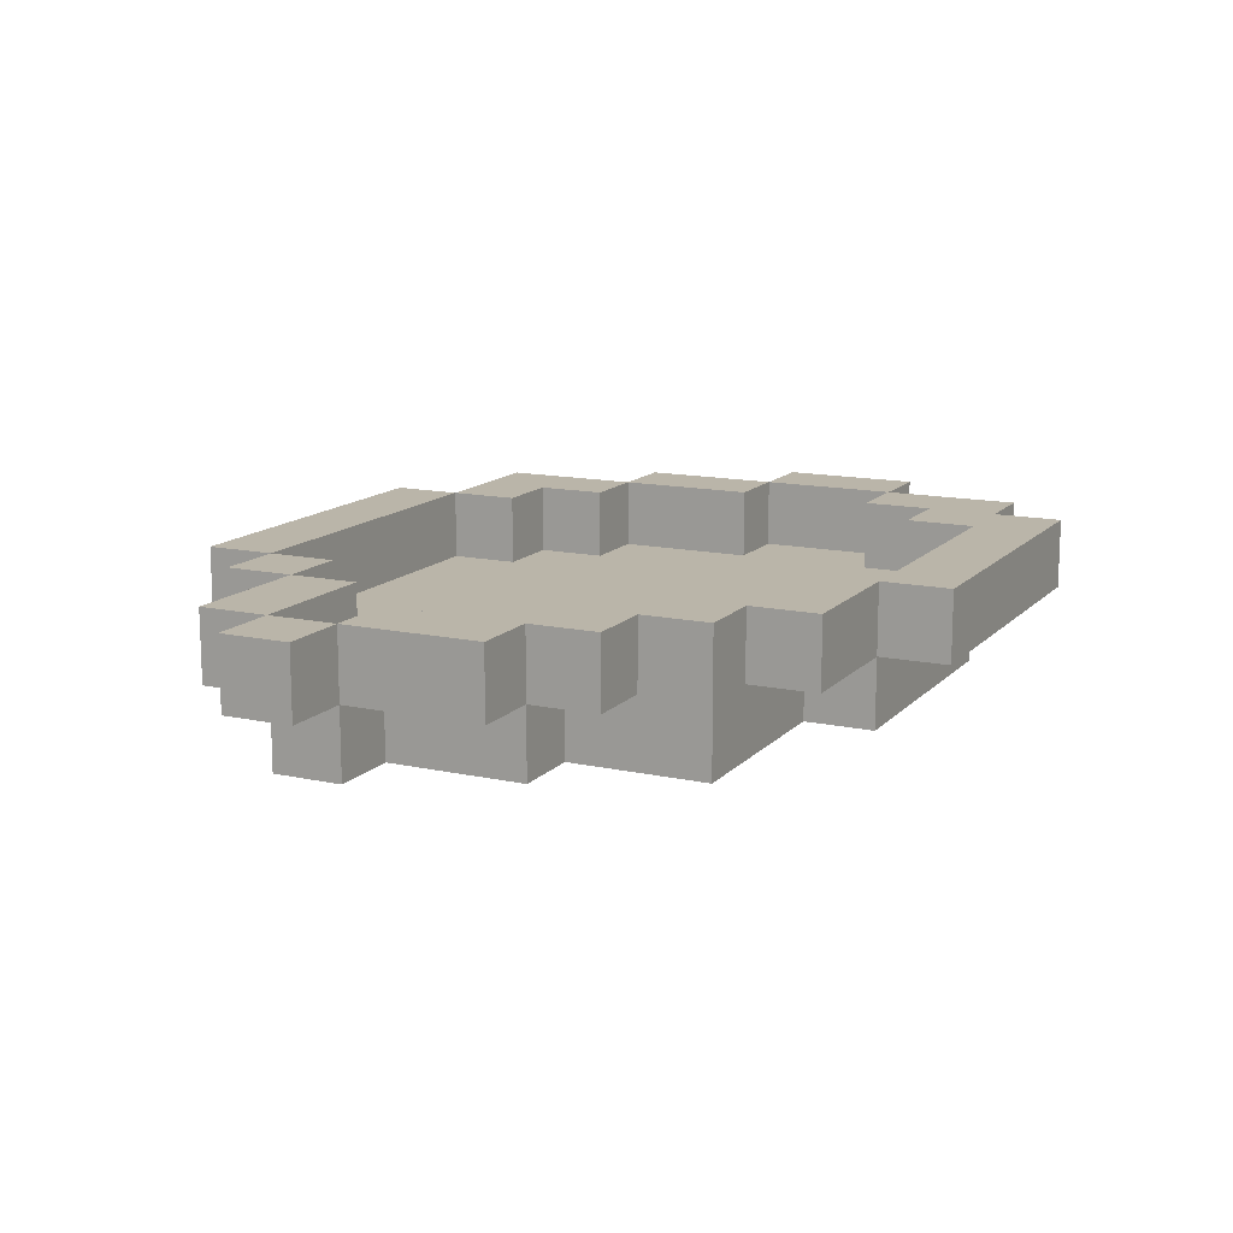
<metadata>
{"format":"obj","ext":"obj","renderer":"f3d","projection":"perspective","resolution":1024,"background":"white","views":[{"elev":13.6,"azim":116.1,"up":"+Y"}]}
</metadata>
<code>
o Untitled.033
v -0.6292 0.1 -0.006588
v -0.6292 0.1 -0.2066
v -0.6292 0.2 -0.006588
v -0.6292 0.2 -0.2066
v -0.5292 0 -0.006588
v -0.5292 0 -0.2066
v -0.5292 0.1 0.1934
v -0.5292 0.1 0.09341
v -0.5292 0.1 -0.006588
v -0.5292 0.1 -0.2066
v -0.5292 0.1 -0.4066
v -0.5292 0.2 0.1934
v -0.5292 0.2 0.09341
v -0.5292 0.2 -0.006588
v -0.5292 0.2 -0.2066
v -0.5292 0.2 -0.4066
v -0.4292 0 0.1934
v -0.4292 0 0.09341
v -0.4292 0 -0.006588
v -0.4292 0 -0.2066
v -0.4292 0 -0.3066
v -0.4292 0.1 0.3934
v -0.4292 0.1 0.2934
v -0.4292 0.1 0.1934
v -0.4292 0.1 0.09341
v -0.4292 0.1 -0.006588
v -0.4292 0.1 -0.2066
v -0.4292 0.1 -0.3066
v -0.4292 0.1 -0.4066
v -0.4292 0.1 -0.5066
v -0.4292 0.2 0.3934
v -0.4292 0.2 0.2934
v -0.4292 0.2 0.1934
v -0.4292 0.2 -0.4066
v -0.4292 0.2 -0.5066
v -0.3292 0 0.2934
v -0.3292 0 0.1934
v -0.3292 0 -0.3066
v -0.3292 0 -0.4066
v -0.3292 0.1 0.2934
v -0.3292 0.1 0.1934
v -0.3292 0.1 -0.3066
v -0.3292 0.1 -0.4066
v -0.2292 0 0.3934
v -0.2292 0 0.2934
v -0.2292 0.1 0.4934
v -0.2292 0.1 0.3934
v -0.2292 0.1 0.2934
v -0.2292 0.2 0.4934
v -0.2292 0.2 0.3934
v 0.07078 0.1 -0.3066
v 0.07078 0.1 -0.4066
v 0.07078 0.2 -0.3066
v 0.07078 0.2 -0.4066
v 0.2708 0.1 0.3934
v 0.2708 0.1 0.2934
v 0.2708 0.1 -0.2066
v 0.2708 0.1 -0.3066
v 0.2708 0.2 0.3934
v 0.2708 0.2 0.2934
v 0.2708 0.2 -0.2066
v 0.2708 0.2 -0.3066
v 0.3708 0.1 0.2934
v 0.3708 0.1 0.1934
v 0.3708 0.1 -0.1066
v 0.3708 0.1 -0.2066
v 0.3708 0.2 0.2934
v 0.3708 0.2 0.1934
v 0.3708 0.2 -0.1066
v 0.3708 0.2 -0.2066
v 0.4708 0.1 0.09341
v 0.4708 0.1 -0.006588
v 0.4708 0.1 -0.1066
v 0.4708 0.2 0.09341
v 0.4708 0.2 -0.006588
v 0.4708 0.2 -0.1066
v 0.5708 0.1 0.1934
v 0.5708 0.1 0.09341
v 0.5708 0.2 0.1934
v 0.5708 0.2 0.09341
v -0.5292 0.1 -0.006588
v -0.5292 0.1 -0.2066
v -0.5292 0.2 -0.006588
v -0.5292 0.2 -0.2066
v -0.4292 0.1 0.1934
v -0.4292 0.1 0.09341
v -0.4292 0.1 -0.006588
v -0.4292 0.1 -0.2066
v -0.4292 0.1 -0.3066
v -0.4292 0.2 0.1934
v -0.4292 0.2 0.09341
v -0.4292 0.2 -0.006588
v -0.4292 0.2 -0.2066
v -0.4292 0.2 -0.3066
v -0.3292 0.1 0.2934
v -0.3292 0.1 0.1934
v -0.3292 0.1 -0.3066
v -0.3292 0.1 -0.4066
v -0.3292 0.2 0.2934
v -0.3292 0.2 0.1934
v -0.3292 0.2 -0.3066
v -0.3292 0.2 -0.4066
v -0.2292 0.1 0.3934
v -0.2292 0.1 0.2934
v -0.2292 0.2 0.3934
v -0.2292 0.2 0.2934
v 0.07078 0 -0.3066
v 0.07078 0 -0.4066
v 0.07078 0.1 -0.3066
v 0.07078 0.1 -0.4066
v 0.07078 0.1 -0.5066
v 0.07078 0.2 -0.4066
v 0.07078 0.2 -0.5066
v 0.2708 0 0.3934
v 0.2708 0 0.2934
v 0.2708 0.1 0.4934
v 0.2708 0.1 0.3934
v 0.2708 0.1 0.2934
v 0.2708 0.1 -0.3066
v 0.2708 0.1 -0.4066
v 0.2708 0.2 0.4934
v 0.2708 0.2 0.3934
v 0.2708 0.2 -0.3066
v 0.2708 0.2 -0.4066
v 0.3708 0 0.2934
v 0.3708 0 0.1934
v 0.3708 0 -0.1066
v 0.3708 0 -0.2066
v 0.3708 0 -0.3066
v 0.3708 0.1 0.3934
v 0.3708 0.1 0.2934
v 0.3708 0.1 0.1934
v 0.3708 0.1 -0.1066
v 0.3708 0.1 -0.2066
v 0.3708 0.1 -0.3066
v 0.3708 0.2 0.3934
v 0.3708 0.2 0.2934
v 0.3708 0.2 -0.2066
v 0.3708 0.2 -0.3066
v 0.4708 0 0.09341
v 0.4708 0 -0.006588
v 0.4708 0 -0.1066
v 0.4708 0.1 0.09341
v 0.4708 0.1 -0.006588
v 0.4708 0.1 -0.1066
v 0.4708 0.1 -0.2066
v 0.4708 0.2 -0.1066
v 0.4708 0.2 -0.2066
v 0.5708 0 0.1934
v 0.5708 0 0.09341
v 0.5708 0.1 0.2934
v 0.5708 0.1 0.1934
v 0.5708 0.1 0.09341
v 0.5708 0.1 -0.006588
v 0.5708 0.1 -0.1066
v 0.5708 0.2 0.2934
v 0.5708 0.2 0.1934
v 0.5708 0.2 0.09341
v 0.5708 0.2 -0.006588
v 0.5708 0.2 -0.1066
v 0.6708 0.1 0.1934
v 0.6708 0.1 0.09341
v 0.6708 0.2 0.1934
v 0.6708 0.2 0.09341
v -0.2292 0.1 0.4934
v -0.2292 0.2 0.4934
v 0.07078 0.1 0.4934
v 0.07078 0.2 0.4934
v 0.2708 0.1 0.4934
v 0.2708 0.2 0.4934
v -0.4292 0.1 0.3934
v -0.4292 0.2 0.3934
v -0.3292 0.1 0.3934
v -0.3292 0.2 0.3934
v -0.2292 0 0.3934
v -0.2292 0.1 0.3934
v -0.2292 0.2 0.3934
v -0.1292 0 0.3934
v -0.1292 0.1 0.3934
v -0.02922 0 0.3934
v -0.02922 0.1 0.3934
v 0.07078 0.1 0.3934
v 0.2708 0 0.3934
v 0.2708 0.1 0.3934
v 0.2708 0.2 0.3934
v 0.3708 0.1 0.3934
v 0.3708 0.2 0.3934
v -0.3292 0 0.2934
v -0.3292 0.1 0.2934
v -0.2292 0 0.2934
v -0.2292 0.1 0.2934
v 0.2708 0 0.2934
v 0.2708 0.1 0.2934
v 0.3708 0 0.2934
v 0.3708 0.1 0.2934
v 0.3708 0.2 0.2934
v 0.5708 0.1 0.2934
v 0.5708 0.2 0.2934
v -0.5292 0.1 0.1934
v -0.5292 0.2 0.1934
v -0.4292 0 0.1934
v -0.4292 0.1 0.1934
v -0.4292 0.2 0.1934
v -0.3292 0 0.1934
v -0.3292 0.1 0.1934
v 0.3708 0 0.1934
v 0.3708 0.1 0.1934
v 0.5708 0 0.1934
v 0.5708 0.1 0.1934
v 0.5708 0.2 0.1934
v 0.6708 0.1 0.1934
v 0.6708 0.2 0.1934
v 0.4708 0.1 0.09341
v 0.4708 0.2 0.09341
v 0.5708 0.1 0.09341
v 0.5708 0.2 0.09341
v -0.6292 0.1 -0.006588
v -0.6292 0.2 -0.006588
v -0.5292 0 -0.006588
v -0.5292 0.1 -0.006588
v -0.5292 0.2 -0.006588
v -0.4292 0 -0.006588
v -0.4292 0.1 -0.006588
v 0.3708 0.1 -0.1066
v 0.3708 0.2 -0.1066
v 0.4708 0.1 -0.1066
v 0.4708 0.2 -0.1066
v -0.5292 0.1 -0.2066
v -0.5292 0.2 -0.2066
v -0.4292 0.1 -0.2066
v -0.4292 0.2 -0.2066
v 0.2708 0.1 -0.2066
v 0.2708 0.2 -0.2066
v 0.3708 0.1 -0.2066
v 0.3708 0.2 -0.2066
v -0.4292 0.1 -0.3066
v -0.4292 0.2 -0.3066
v -0.3292 0.1 -0.3066
v -0.3292 0.2 -0.3066
v 0.07078 0.1 -0.3066
v 0.07078 0.2 -0.3066
v 0.1708 0.1 -0.3066
v 0.1708 0.2 -0.3066
v 0.2708 0.1 -0.3066
v 0.2708 0.2 -0.3066
v -0.3292 0.1 -0.4066
v -0.3292 0.2 -0.4066
v -0.1292 0.1 -0.4066
v -0.1292 0.2 -0.4066
v 0.07078 0.1 -0.4066
v 0.07078 0.2 -0.4066
v -0.2292 0.1 0.3934
v -0.2292 0.2 0.3934
v -0.1292 0.1 0.3934
v -0.02922 0.1 0.3934
v 0.07078 0.1 0.3934
v 0.07078 0.2 0.3934
v 0.2708 0.1 0.3934
v 0.2708 0.2 0.3934
v -0.3292 0.1 0.2934
v -0.3292 0.2 0.2934
v -0.2292 0.1 0.2934
v -0.2292 0.2 0.2934
v 0.2708 0.1 0.2934
v 0.2708 0.2 0.2934
v 0.3708 0.1 0.2934
v 0.3708 0.2 0.2934
v -0.4292 0.1 0.1934
v -0.4292 0.2 0.1934
v -0.3292 0.1 0.1934
v -0.3292 0.2 0.1934
v 0.3708 0.1 0.1934
v 0.3708 0.2 0.1934
v 0.5708 0.1 0.1934
v 0.5708 0.2 0.1934
v 0.4708 0 0.09341
v 0.4708 0.1 0.09341
v 0.5708 0 0.09341
v 0.5708 0.1 0.09341
v 0.5708 0.2 0.09341
v 0.6708 0.1 0.09341
v 0.6708 0.2 0.09341
v -0.5292 0.1 -0.006588
v -0.5292 0.2 -0.006588
v -0.4292 0.1 -0.006588
v -0.4292 0.2 -0.006588
v 0.3708 0 -0.1066
v 0.3708 0.1 -0.1066
v 0.4708 0 -0.1066
v 0.4708 0.1 -0.1066
v 0.4708 0.2 -0.1066
v 0.5708 0.1 -0.1066
v 0.5708 0.2 -0.1066
v -0.6292 0.1 -0.2066
v -0.6292 0.2 -0.2066
v -0.5292 0 -0.2066
v -0.5292 0.1 -0.2066
v -0.5292 0.2 -0.2066
v -0.4292 0 -0.2066
v -0.4292 0.1 -0.2066
v 0.3708 0.1 -0.2066
v 0.3708 0.2 -0.2066
v 0.4708 0.1 -0.2066
v 0.4708 0.2 -0.2066
v -0.4292 0 -0.3066
v -0.4292 0.1 -0.3066
v -0.3292 0 -0.3066
v -0.3292 0.1 -0.3066
v 0.07078 0 -0.3066
v 0.07078 0.1 -0.3066
v 0.1708 0.1 -0.3066
v 0.2708 0.1 -0.3066
v 0.2708 0.2 -0.3066
v 0.3708 0 -0.3066
v 0.3708 0.1 -0.3066
v 0.3708 0.2 -0.3066
v -0.5292 0.1 -0.4066
v -0.5292 0.2 -0.4066
v -0.4292 0.1 -0.4066
v -0.4292 0.2 -0.4066
v -0.3292 0 -0.4066
v -0.3292 0.1 -0.4066
v -0.1292 0.1 -0.4066
v 0.07078 0 -0.4066
v 0.07078 0.1 -0.4066
v 0.07078 0.2 -0.4066
v 0.1708 0.1 -0.4066
v 0.1708 0.2 -0.4066
v 0.2708 0.1 -0.4066
v 0.2708 0.2 -0.4066
v -0.4292 0.1 -0.5066
v -0.4292 0.2 -0.5066
v -0.3292 0.1 -0.5066
v -0.3292 0.2 -0.5066
v -0.1292 0.1 -0.5066
v -0.1292 0.2 -0.5066
v 0.07078 0.1 -0.5066
v 0.07078 0.2 -0.5066
v -0.2292 0 0.3934
v -0.1292 0 0.3934
v -0.02922 0 0.3934
v 0.2708 0 0.3934
v -0.3292 0 0.2934
v -0.2292 0 0.2934
v -0.1292 0 0.2934
v -0.02922 0 0.2934
v 0.1708 0 0.2934
v 0.2708 0 0.2934
v 0.3708 0 0.2934
v -0.4292 0 0.1934
v -0.3292 0 0.1934
v -0.2292 0 0.1934
v -0.1292 0 0.1934
v -0.02922 0 0.1934
v 0.07078 0 0.1934
v 0.1708 0 0.1934
v 0.2708 0 0.1934
v 0.3708 0 0.1934
v 0.5708 0 0.1934
v -0.4292 0 0.09341
v -0.3292 0 0.09341
v -0.2292 0 0.09341
v -0.1292 0 0.09341
v -0.02922 0 0.09341
v 0.07078 0 0.09341
v 0.1708 0 0.09341
v 0.2708 0 0.09341
v 0.3708 0 0.09341
v 0.4708 0 0.09341
v 0.5708 0 0.09341
v -0.5292 0 -0.006588
v -0.4292 0 -0.006588
v -0.3292 0 -0.006588
v -0.2292 0 -0.006588
v -0.1292 0 -0.006588
v 0.1708 0 -0.006588
v 0.2708 0 -0.006588
v 0.3708 0 -0.006588
v 0.4708 0 -0.006588
v -0.4292 0 -0.1066
v -0.3292 0 -0.1066
v -0.2292 0 -0.1066
v -0.1292 0 -0.1066
v -0.02922 0 -0.1066
v 0.07078 0 -0.1066
v 0.1708 0 -0.1066
v 0.2708 0 -0.1066
v 0.3708 0 -0.1066
v 0.4708 0 -0.1066
v -0.5292 0 -0.2066
v -0.4292 0 -0.2066
v -0.3292 0 -0.2066
v -0.2292 0 -0.2066
v -0.1292 0 -0.2066
v -0.02922 0 -0.2066
v 0.07078 0 -0.2066
v 0.3708 0 -0.2066
v -0.4292 0 -0.3066
v -0.3292 0 -0.3066
v -0.2292 0 -0.3066
v -0.1292 0 -0.3066
v -0.02922 0 -0.3066
v 0.07078 0 -0.3066
v 0.3708 0 -0.3066
v -0.3292 0 -0.4066
v 0.07078 0 -0.4066
v -0.2292 0.1 0.4934
v 0.07078 0.1 0.4934
v 0.2708 0.1 0.4934
v -0.4292 0.1 0.3934
v -0.3292 0.1 0.3934
v -0.2292 0.1 0.3934
v -0.1292 0.1 0.3934
v -0.02922 0.1 0.3934
v 0.07078 0.1 0.3934
v 0.2708 0.1 0.3934
v 0.3708 0.1 0.3934
v -0.4292 0.1 0.2934
v -0.3292 0.1 0.2934
v -0.2292 0.1 0.2934
v 0.2708 0.1 0.2934
v 0.3708 0.1 0.2934
v 0.5708 0.1 0.2934
v -0.5292 0.1 0.1934
v -0.4292 0.1 0.1934
v -0.3292 0.1 0.1934
v 0.3708 0.1 0.1934
v 0.5708 0.1 0.1934
v 0.6708 0.1 0.1934
v -0.5292 0.1 0.09341
v -0.4292 0.1 0.09341
v 0.4708 0.1 0.09341
v 0.5708 0.1 0.09341
v 0.6708 0.1 0.09341
v -0.6292 0.1 -0.006588
v -0.5292 0.1 -0.006588
v -0.4292 0.1 -0.006588
v 0.4708 0.1 -0.006588
v 0.5708 0.1 -0.006588
v 0.3708 0.1 -0.1066
v 0.4708 0.1 -0.1066
v 0.5708 0.1 -0.1066
v -0.6292 0.1 -0.2066
v -0.5292 0.1 -0.2066
v -0.4292 0.1 -0.2066
v 0.3708 0.1 -0.2066
v 0.4708 0.1 -0.2066
v -0.4292 0.1 -0.3066
v -0.3292 0.1 -0.3066
v 0.07078 0.1 -0.3066
v 0.1708 0.1 -0.3066
v 0.2708 0.1 -0.3066
v -0.5292 0.1 -0.4066
v -0.4292 0.1 -0.4066
v -0.3292 0.1 -0.4066
v -0.1292 0.1 -0.4066
v 0.07078 0.1 -0.4066
v 0.1708 0.1 -0.4066
v 0.2708 0.1 -0.4066
v -0.4292 0.1 -0.5066
v -0.3292 0.1 -0.5066
v -0.1292 0.1 -0.5066
v 0.07078 0.1 -0.5066
v -0.2292 0.1 0.3934
v -0.1292 0.1 0.3934
v -0.02922 0.1 0.3934
v 0.07078 0.1 0.3934
v 0.2708 0.1 0.3934
v -0.3292 0.1 0.2934
v -0.2292 0.1 0.2934
v -0.1292 0.1 0.2934
v -0.02922 0.1 0.2934
v 0.1708 0.1 0.2934
v 0.2708 0.1 0.2934
v 0.3708 0.1 0.2934
v -0.4292 0.1 0.1934
v -0.3292 0.1 0.1934
v -0.2292 0.1 0.1934
v -0.1292 0.1 0.1934
v -0.02922 0.1 0.1934
v 0.07078 0.1 0.1934
v 0.1708 0.1 0.1934
v 0.2708 0.1 0.1934
v 0.3708 0.1 0.1934
v 0.5708 0.1 0.1934
v -0.4292 0.1 0.09341
v -0.3292 0.1 0.09341
v -0.2292 0.1 0.09341
v -0.1292 0.1 0.09341
v -0.02922 0.1 0.09341
v 0.07078 0.1 0.09341
v 0.1708 0.1 0.09341
v 0.2708 0.1 0.09341
v 0.3708 0.1 0.09341
v 0.4708 0.1 0.09341
v 0.5708 0.1 0.09341
v -0.5292 0.1 -0.006588
v -0.4292 0.1 -0.006588
v -0.3292 0.1 -0.006588
v -0.2292 0.1 -0.006588
v -0.1292 0.1 -0.006588
v 0.1708 0.1 -0.006588
v 0.2708 0.1 -0.006588
v 0.3708 0.1 -0.006588
v 0.4708 0.1 -0.006588
v -0.4292 0.1 -0.1066
v -0.3292 0.1 -0.1066
v -0.2292 0.1 -0.1066
v -0.1292 0.1 -0.1066
v -0.02922 0.1 -0.1066
v 0.07078 0.1 -0.1066
v 0.1708 0.1 -0.1066
v 0.2708 0.1 -0.1066
v 0.3708 0.1 -0.1066
v 0.4708 0.1 -0.1066
v -0.5292 0.1 -0.2066
v -0.4292 0.1 -0.2066
v -0.3292 0.1 -0.2066
v -0.2292 0.1 -0.2066
v -0.1292 0.1 -0.2066
v -0.02922 0.1 -0.2066
v 0.07078 0.1 -0.2066
v 0.2708 0.1 -0.2066
v 0.3708 0.1 -0.2066
v -0.4292 0.1 -0.3066
v -0.3292 0.1 -0.3066
v -0.2292 0.1 -0.3066
v -0.1292 0.1 -0.3066
v -0.02922 0.1 -0.3066
v 0.07078 0.1 -0.3066
v 0.1708 0.1 -0.3066
v 0.2708 0.1 -0.3066
v -0.3292 0.1 -0.4066
v -0.1292 0.1 -0.4066
v 0.07078 0.1 -0.4066
v -0.2292 0.2 0.4934
v 0.07078 0.2 0.4934
v 0.2708 0.2 0.4934
v -0.4292 0.2 0.3934
v -0.3292 0.2 0.3934
v -0.2292 0.2 0.3934
v 0.07078 0.2 0.3934
v 0.2708 0.2 0.3934
v 0.3708 0.2 0.3934
v -0.4292 0.2 0.2934
v -0.3292 0.2 0.2934
v -0.2292 0.2 0.2934
v 0.2708 0.2 0.2934
v 0.3708 0.2 0.2934
v 0.5708 0.2 0.2934
v -0.5292 0.2 0.1934
v -0.4292 0.2 0.1934
v -0.3292 0.2 0.1934
v 0.3708 0.2 0.1934
v 0.5708 0.2 0.1934
v 0.6708 0.2 0.1934
v -0.5292 0.2 0.09341
v -0.4292 0.2 0.09341
v 0.4708 0.2 0.09341
v 0.5708 0.2 0.09341
v 0.6708 0.2 0.09341
v -0.6292 0.2 -0.006588
v -0.5292 0.2 -0.006588
v -0.4292 0.2 -0.006588
v 0.4708 0.2 -0.006588
v 0.5708 0.2 -0.006588
v 0.3708 0.2 -0.1066
v 0.4708 0.2 -0.1066
v 0.5708 0.2 -0.1066
v -0.6292 0.2 -0.2066
v -0.5292 0.2 -0.2066
v -0.4292 0.2 -0.2066
v 0.2708 0.2 -0.2066
v 0.3708 0.2 -0.2066
v 0.4708 0.2 -0.2066
v -0.4292 0.2 -0.3066
v -0.3292 0.2 -0.3066
v 0.07078 0.2 -0.3066
v 0.1708 0.2 -0.3066
v 0.2708 0.2 -0.3066
v 0.3708 0.2 -0.3066
v -0.5292 0.2 -0.4066
v -0.4292 0.2 -0.4066
v -0.3292 0.2 -0.4066
v -0.1292 0.2 -0.4066
v 0.07078 0.2 -0.4066
v 0.1708 0.2 -0.4066
v 0.2708 0.2 -0.4066
v -0.4292 0.2 -0.5066
v -0.3292 0.2 -0.5066
v -0.1292 0.2 -0.5066
v 0.07078 0.2 -0.5066
f 3 2 1
f 4 2 3
f 9 6 5
f 10 6 9
f 12 8 7
f 13 9 8
f 13 8 12
f 14 9 13
f 15 11 10
f 16 11 15
f 24 18 17
f 25 19 18
f 25 18 24
f 26 19 25
f 27 21 20
f 28 21 27
f 31 23 22
f 32 24 23
f 32 23 31
f 33 24 32
f 34 30 29
f 35 30 34
f 40 37 36
f 41 37 40
f 42 39 38
f 43 39 42
f 47 45 44
f 48 45 47
f 49 47 46
f 50 47 49
f 53 52 51
f 54 52 53
f 59 56 55
f 60 56 59
f 61 58 57
f 62 58 61
f 67 64 63
f 68 64 67
f 69 66 65
f 70 66 69
f 74 72 71
f 75 73 72
f 75 72 74
f 76 73 75
f 79 78 77
f 80 78 79
f 81 82 83
f 83 82 84
f 85 86 90
f 86 87 91
f 90 86 91
f 91 87 92
f 88 89 93
f 93 89 94
f 95 96 99
f 99 96 100
f 97 98 101
f 101 98 102
f 103 104 105
f 105 104 106
f 107 108 109
f 109 108 110
f 110 111 112
f 112 111 113
f 114 115 117
f 117 115 118
f 116 117 121
f 121 117 122
f 119 120 123
f 123 120 124
f 125 126 131
f 131 126 132
f 127 128 133
f 128 129 134
f 133 128 134
f 134 129 135
f 130 131 136
f 136 131 137
f 134 135 138
f 138 135 139
f 140 141 143
f 141 142 144
f 143 141 144
f 144 142 145
f 145 146 147
f 147 146 148
f 149 150 152
f 152 150 153
f 151 152 156
f 156 152 157
f 153 154 158
f 154 155 159
f 158 154 159
f 159 155 160
f 161 162 163
f 163 162 164
f 167 166 165
f 168 166 167
f 169 168 167
f 170 168 169
f 173 172 171
f 174 172 173
f 176 174 173
f 177 174 176
f 178 176 175
f 179 176 178
f 180 179 178
f 181 179 180
f 182 181 180
f 183 182 180
f 184 182 183
f 186 185 184
f 187 185 186
f 190 189 188
f 191 189 190
f 194 193 192
f 195 193 194
f 197 196 195
f 198 196 197
f 202 200 199
f 203 200 202
f 204 202 201
f 205 202 204
f 208 207 206
f 209 207 208
f 211 210 209
f 212 210 211
f 215 214 213
f 216 214 215
f 220 218 217
f 221 218 220
f 222 220 219
f 223 220 222
f 226 225 224
f 227 225 226
f 230 229 228
f 231 229 230
f 234 233 232
f 235 233 234
f 238 237 236
f 239 237 238
f 242 241 240
f 243 241 242
f 244 243 242
f 245 243 244
f 248 247 246
f 249 247 248
f 250 249 248
f 251 249 250
f 252 253 254
f 254 253 255
f 255 253 256
f 256 253 257
f 256 257 258
f 258 257 259
f 260 261 262
f 262 261 263
f 264 265 266
f 266 265 267
f 268 269 270
f 270 269 271
f 272 273 274
f 274 273 275
f 276 277 278
f 278 277 279
f 279 280 281
f 281 280 282
f 283 284 285
f 285 284 286
f 287 288 289
f 289 288 290
f 290 291 292
f 292 291 293
f 294 295 297
f 297 295 298
f 296 297 299
f 299 297 300
f 301 302 303
f 303 302 304
f 305 306 307
f 307 306 308
f 309 310 311
f 309 311 312
f 309 312 314
f 312 313 315
f 314 312 315
f 315 313 316
f 317 318 319
f 319 318 320
f 321 322 323
f 321 323 324
f 324 323 325
f 325 326 327
f 327 326 328
f 327 328 329
f 329 328 330
f 331 332 333
f 333 332 334
f 333 334 335
f 335 334 336
f 335 336 337
f 337 336 338
f 344 340 339
f 345 341 340
f 345 340 344
f 346 342 341
f 346 341 345
f 347 342 346
f 348 342 347
f 351 344 343
f 352 345 344
f 352 344 351
f 353 346 345
f 353 345 352
f 354 347 346
f 354 346 353
f 355 347 354
f 356 349 348
f 356 347 355
f 356 348 347
f 357 349 356
f 358 349 357
f 360 351 350
f 361 352 351
f 361 351 360
f 362 353 352
f 362 352 361
f 363 354 353
f 363 353 362
f 364 355 354
f 364 354 363
f 365 356 355
f 365 355 364
f 366 357 356
f 366 356 365
f 367 358 357
f 367 357 366
f 368 359 358
f 368 358 367
f 369 359 368
f 370 359 369
f 372 361 360
f 373 363 362
f 373 362 361
f 373 361 372
f 374 363 373
f 375 364 363
f 375 363 374
f 375 365 364
f 376 367 366
f 376 366 365
f 377 368 367
f 377 367 376
f 377 369 368
f 378 369 377
f 379 369 378
f 380 372 371
f 380 373 372
f 381 374 373
f 381 373 380
f 382 375 374
f 382 374 381
f 383 365 375
f 383 375 382
f 384 365 383
f 385 376 365
f 385 365 384
f 386 377 376
f 386 376 385
f 387 378 377
f 387 377 386
f 388 379 378
f 388 378 387
f 389 379 388
f 390 380 371
f 390 381 380
f 391 381 390
f 392 382 381
f 392 381 391
f 392 383 382
f 393 383 392
f 394 384 383
f 394 383 393
f 395 385 384
f 395 384 394
f 396 387 386
f 396 385 395
f 396 388 387
f 396 386 385
f 397 388 396
f 398 392 391
f 398 393 392
f 399 393 398
f 400 394 393
f 400 393 399
f 401 395 394
f 401 394 400
f 402 397 396
f 402 395 401
f 402 396 395
f 403 397 402
f 404 397 403
f 405 400 399
f 405 401 400
f 405 403 402
f 405 402 401
f 406 403 405
f 412 408 407
f 413 408 412
f 414 408 413
f 415 409 408
f 415 408 414
f 416 409 415
f 418 411 410
f 419 412 411
f 419 411 418
f 420 412 419
f 421 417 416
f 422 417 421
f 425 419 418
f 426 419 425
f 427 423 422
f 428 423 427
f 430 425 424
f 431 425 430
f 433 429 428
f 434 429 433
f 436 431 430
f 437 431 436
f 438 433 432
f 439 433 438
f 441 439 438
f 442 439 441
f 443 436 435
f 444 436 443
f 446 441 440
f 447 441 446
f 448 445 444
f 453 448 444
f 453 449 448
f 454 449 453
f 455 449 454
f 457 451 450
f 458 452 451
f 458 451 457
f 459 452 458
f 460 455 454
f 461 456 455
f 461 455 460
f 462 457 456
f 462 456 461
f 463 457 462
f 464 465 470
f 465 466 471
f 470 465 471
f 467 468 472
f 471 466 472
f 466 467 472
f 472 468 473
f 473 468 474
f 469 470 477
f 470 471 478
f 477 470 478
f 471 472 479
f 478 471 479
f 472 473 480
f 479 472 480
f 480 473 481
f 474 475 482
f 481 473 482
f 473 474 482
f 482 475 483
f 483 475 484
f 476 477 486
f 477 478 487
f 486 477 487
f 478 479 488
f 487 478 488
f 479 480 489
f 488 479 489
f 480 481 490
f 489 480 490
f 481 482 491
f 490 481 491
f 482 483 492
f 491 482 492
f 483 484 493
f 492 483 493
f 484 485 494
f 493 484 494
f 494 485 495
f 495 485 496
f 486 487 498
f 488 489 499
f 487 488 499
f 498 487 499
f 499 489 500
f 489 490 501
f 500 489 501
f 490 491 501
f 492 493 502
f 491 492 502
f 493 494 503
f 502 493 503
f 494 495 503
f 503 495 504
f 504 495 505
f 497 498 506
f 498 499 506
f 499 500 507
f 506 499 507
f 500 501 508
f 507 500 508
f 501 491 509
f 508 501 509
f 509 491 510
f 491 502 511
f 510 491 511
f 502 503 512
f 511 502 512
f 503 504 513
f 512 503 513
f 504 505 514
f 513 504 514
f 514 505 515
f 497 506 516
f 506 507 516
f 516 507 517
f 507 508 518
f 517 507 518
f 508 509 518
f 518 509 519
f 509 510 520
f 519 509 520
f 510 511 521
f 520 510 521
f 512 513 522
f 521 511 522
f 513 514 522
f 511 512 522
f 522 514 523
f 523 514 524
f 517 518 525
f 518 519 525
f 525 519 526
f 519 520 527
f 526 519 527
f 520 521 528
f 527 520 528
f 522 523 529
f 528 521 529
f 521 522 529
f 529 523 530
f 530 523 531
f 531 523 532
f 526 527 533
f 527 528 533
f 529 530 533
f 528 529 533
f 533 530 534
f 534 530 535
f 536 537 541
f 537 538 542
f 541 537 542
f 542 538 543
f 539 540 545
f 540 541 546
f 545 540 546
f 546 541 547
f 543 544 548
f 548 544 549
f 545 546 552
f 552 546 553
f 549 550 554
f 554 550 555
f 551 552 557
f 557 552 558
f 555 556 560
f 560 556 561
f 557 558 563
f 563 558 564
f 559 560 565
f 565 560 566
f 565 566 568
f 568 566 569
f 562 563 570
f 570 563 571
f 567 568 574
f 574 568 575
f 571 572 576
f 573 574 580
f 580 574 581
f 571 576 582
f 576 577 582
f 582 577 583
f 583 577 584
f 578 579 586
f 579 580 587
f 586 579 587
f 587 580 588
f 583 584 589
f 584 585 590
f 589 584 590
f 585 586 591
f 590 585 591
f 591 586 592

</code>
